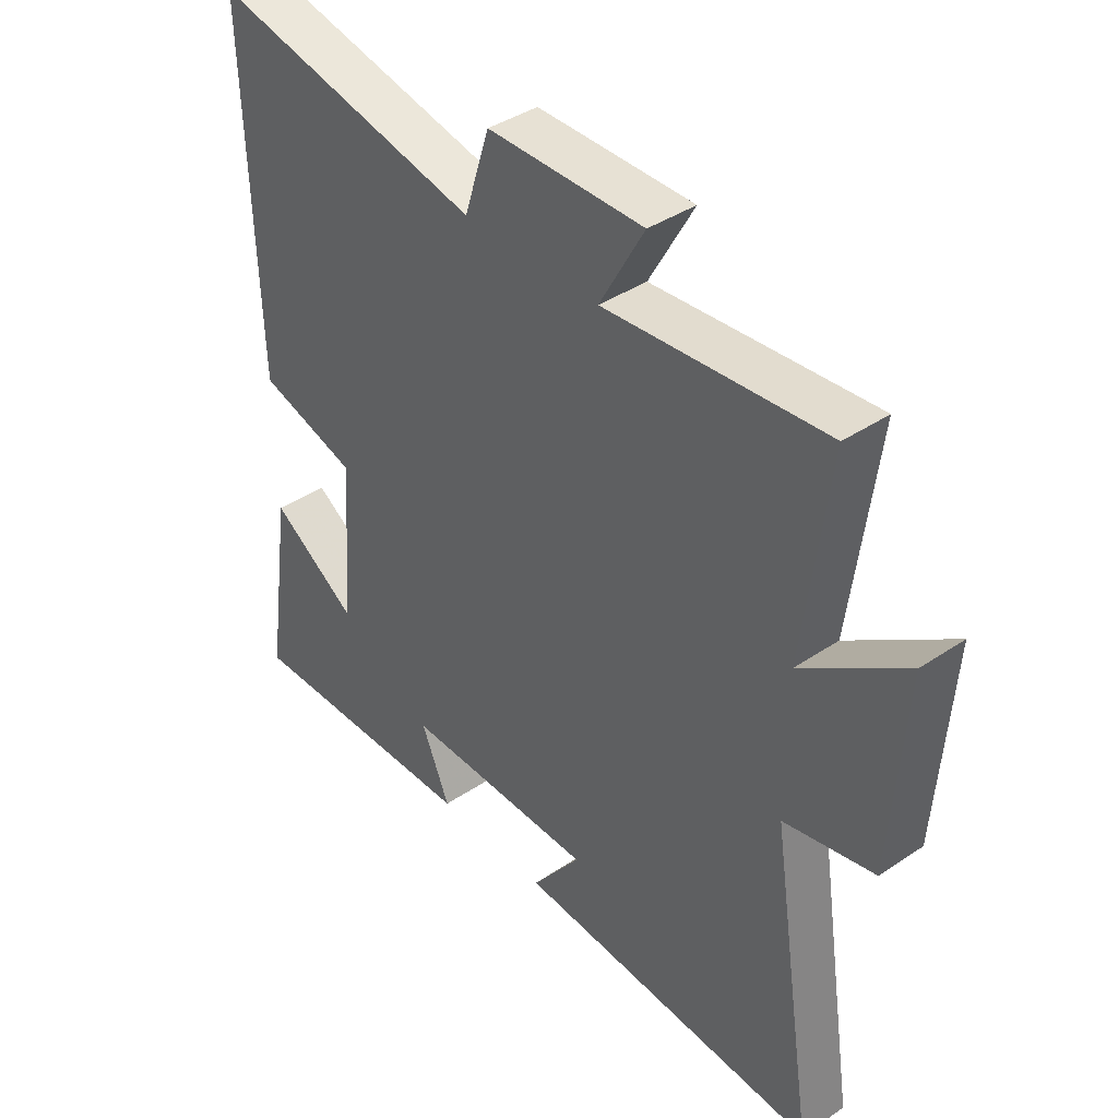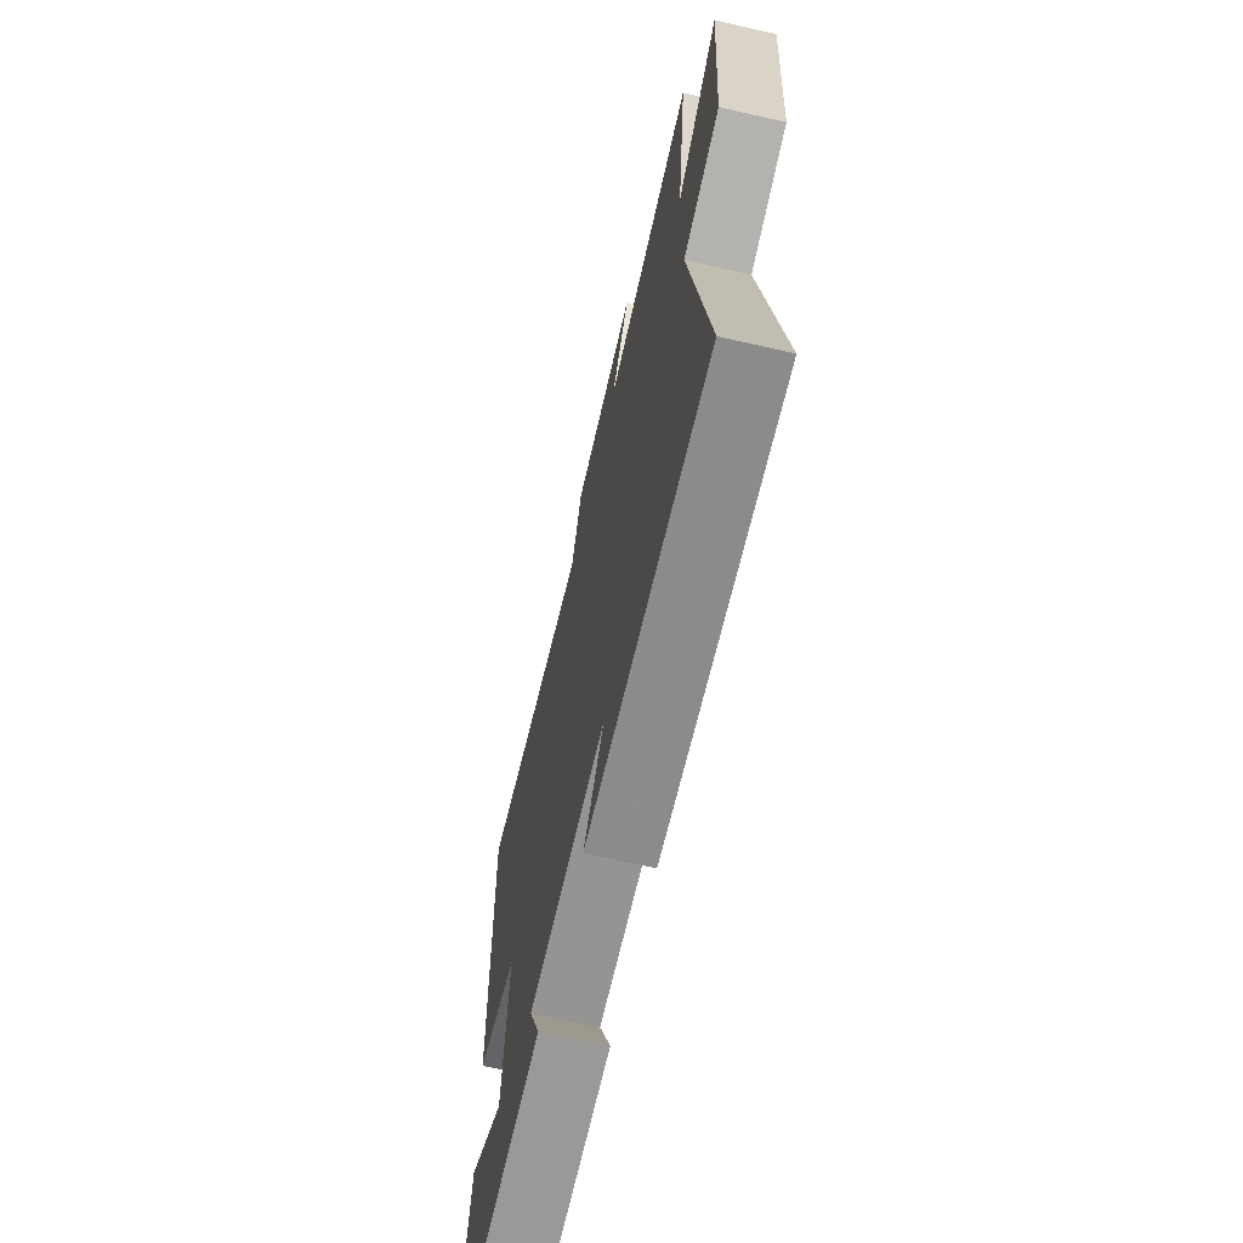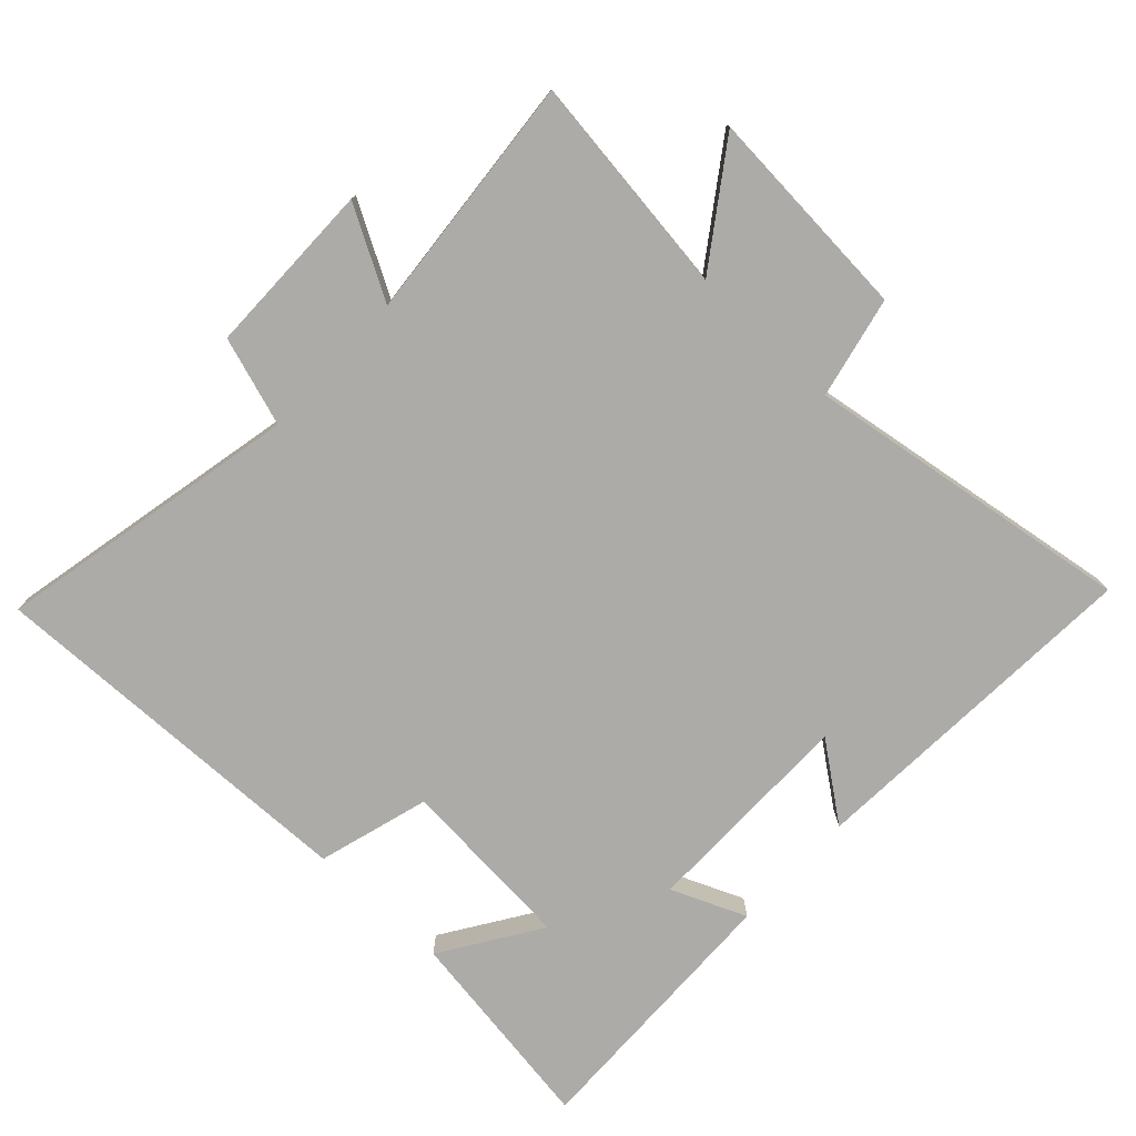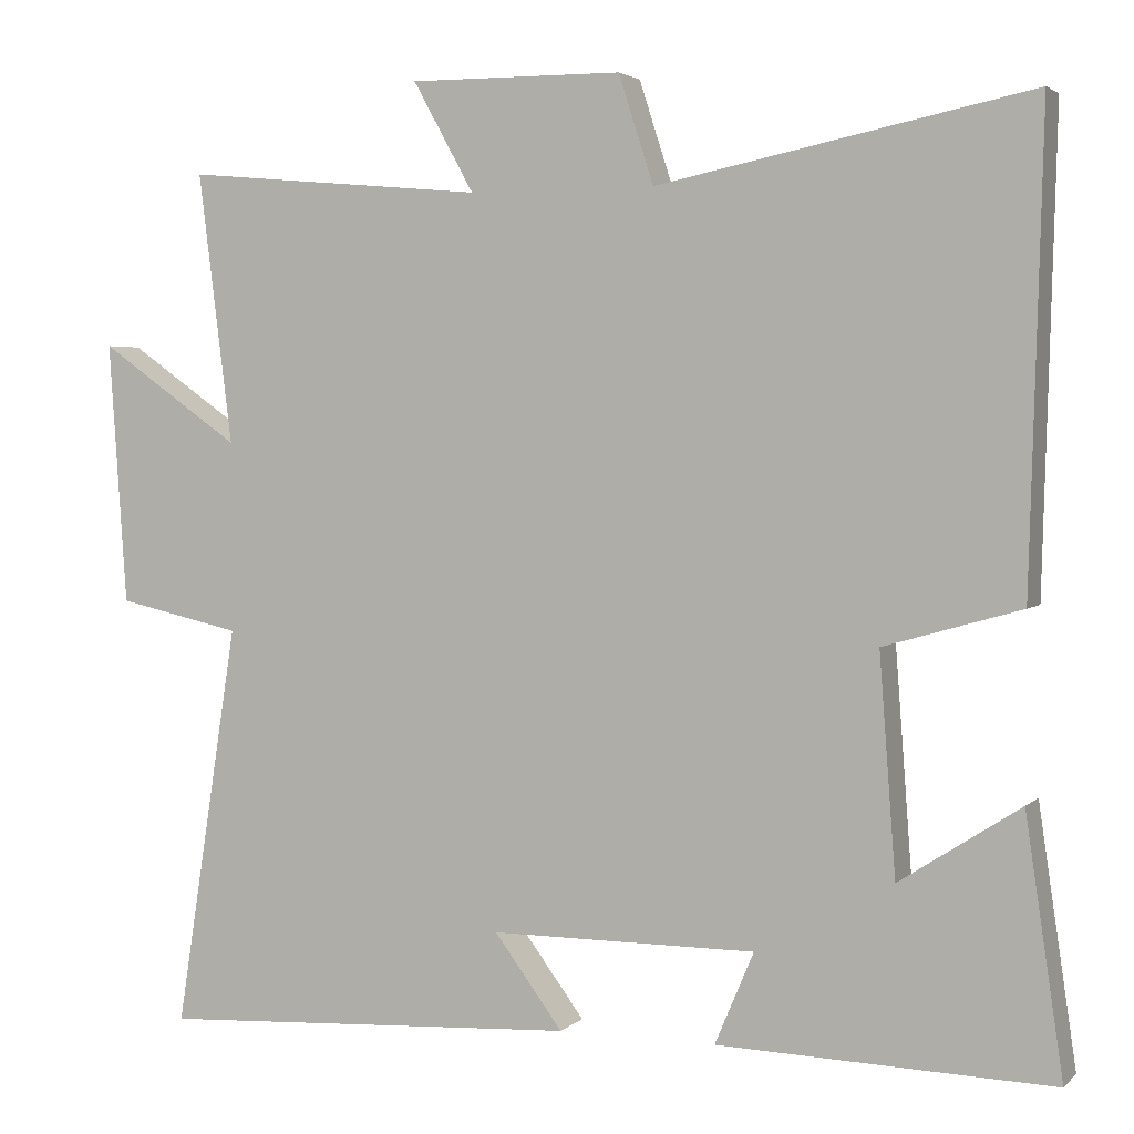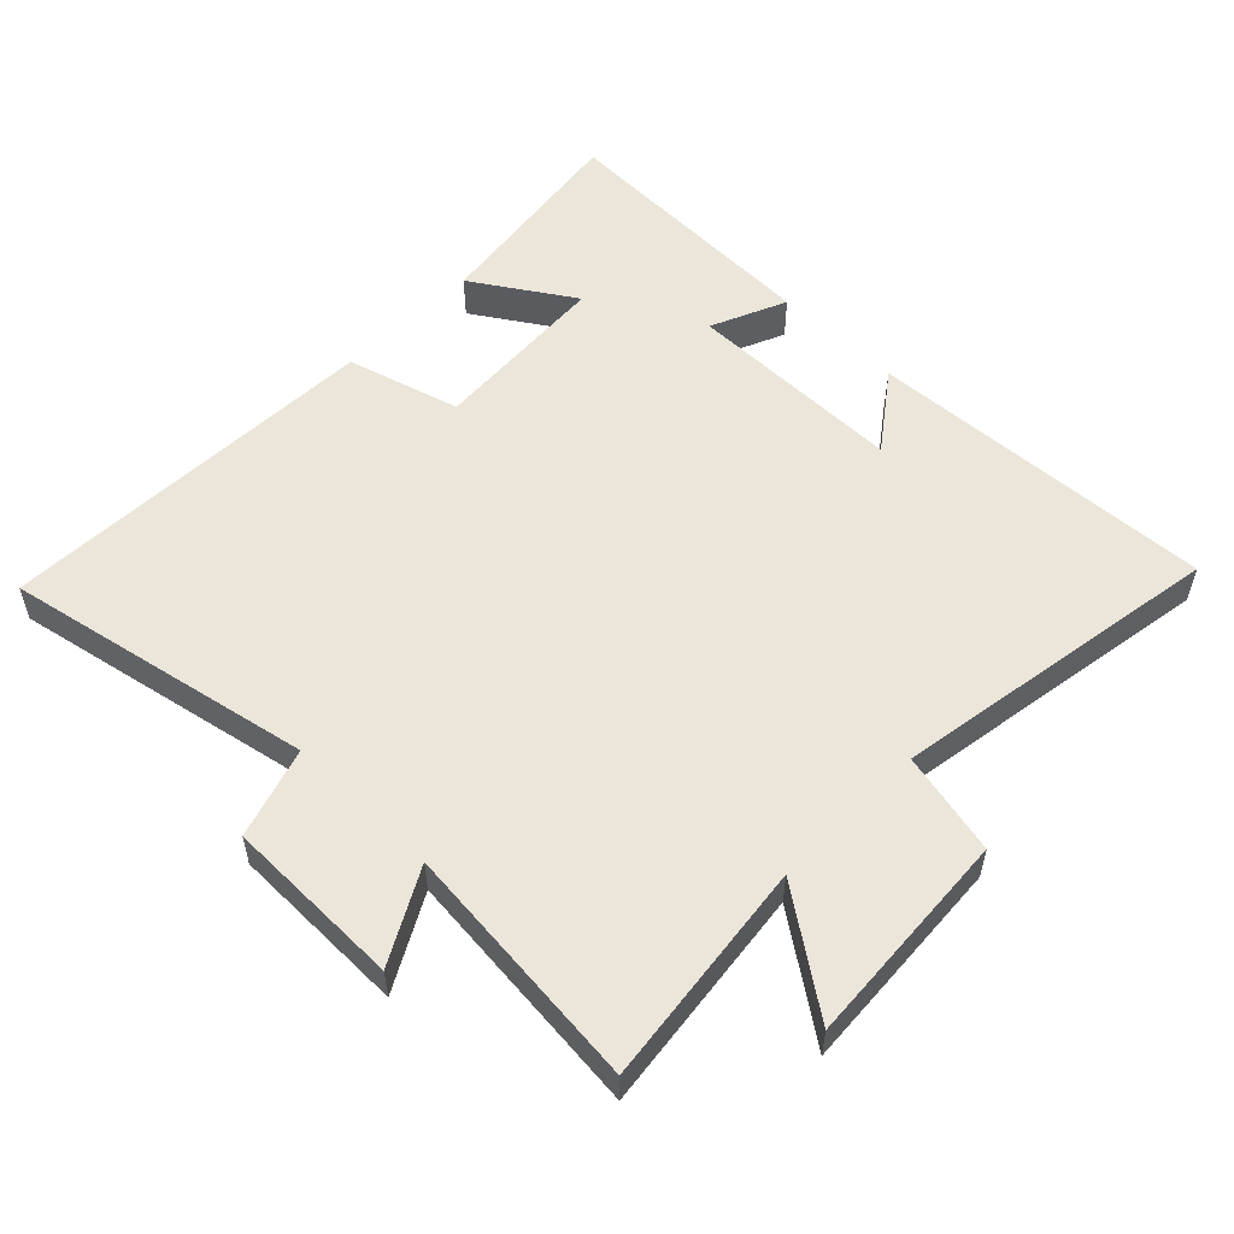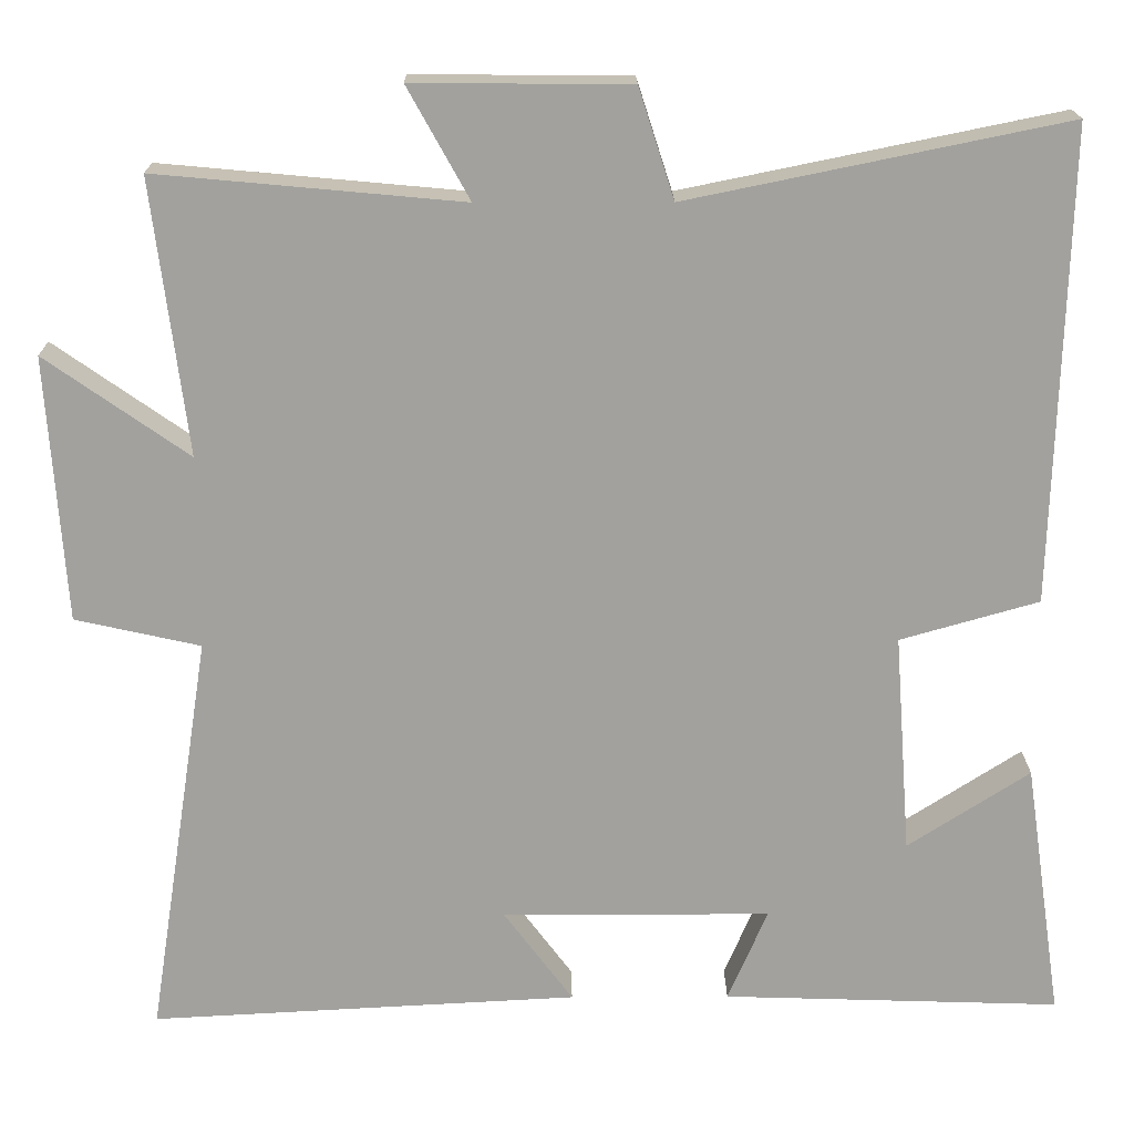
<metadata>
{"format":"obj","ext":"obj","renderer":"f3d","projection":"perspective","resolution":1024,"background":"white","views":[{"elev":40.1,"azim":50.3,"up":"+Z"},{"elev":-67.1,"azim":77.1,"up":"+Z"},{"elev":-76.3,"azim":46.8,"up":"+Y"},{"elev":3.0,"azim":-158.0,"up":"+Z"},{"elev":54.6,"azim":44.6,"up":"+Y"},{"elev":18.1,"azim":179.5,"up":"+Z"}]}
</metadata>
<code>
v -0.516 0.07 0.594
v -0.058 0.07 0.5
v -0.015 0.07 0.633
v 0.247 0.07 0.635
v 0.172 0.07 0.5
v 0.542 0.07 0.534
v 0.5 0.07 0.201
v 0.674 0.07 0.323
v 0.652 0.07 0.001
v 0.5 0.07 -0.033
v 0.577 0.07 -0.528
v 0.058 0.07 -0.5
v 0.142 0.07 -0.387
v -0.184 0.07 -0.387
v -0.136 0.07 -0.5
v -0.546 0.07 -0.513
v -0.5 0.07 -0.2
v -0.352 0.07 -0.296
v -0.332 0.07 -0.028
v -0.5 0.07 0.02
v -0.516 0 0.594
v -0.058 0 0.5
v -0.015 0 0.633
v 0.247 0 0.635
v 0.172 0 0.5
v 0.542 0 0.534
v 0.5 0 0.201
v 0.674 0 0.323
v 0.652 0 0.001
v 0.5 0 -0.033
v 0.577 0 -0.528
v 0.058 0 -0.5
v 0.142 0 -0.387
v -0.184 0 -0.387
v -0.136 0 -0.5
v -0.546 0 -0.513
v -0.5 0 -0.2
v -0.352 0 -0.296
v -0.332 0 -0.028
v -0.5 0 0.02
f 19 20 1 2
f 18 19 2
f 15 16 17 18
f 14 15 18
f 13 14 18 2
f 10 11 12 13
f 10 13 2 3
f 7 8 9 10
f 7 10 3
f 5 6 7
f 5 7 3
f 3 4 5
f 22 21 40 39
f 22 39 38
f 38 37 36 35
f 38 35 34
f 22 38 34 33
f 33 32 31 30
f 23 22 33 30
f 30 29 28 27
f 23 30 27
f 27 26 25
f 23 27 25
f 25 24 23
f 1 21 22 2
f 2 22 23 3
f 3 23 24 4
f 4 24 25 5
f 5 25 26 6
f 6 26 27 7
f 7 27 28 8
f 8 28 29 9
f 9 29 30 10
f 10 30 31 11
f 11 31 32 12
f 12 32 33 13
f 13 33 34 14
f 14 34 35 15
f 15 35 36 16
f 16 36 37 17
f 17 37 38 18
f 18 38 39 19
f 19 39 40 20
f 20 40 21 1

</code>
